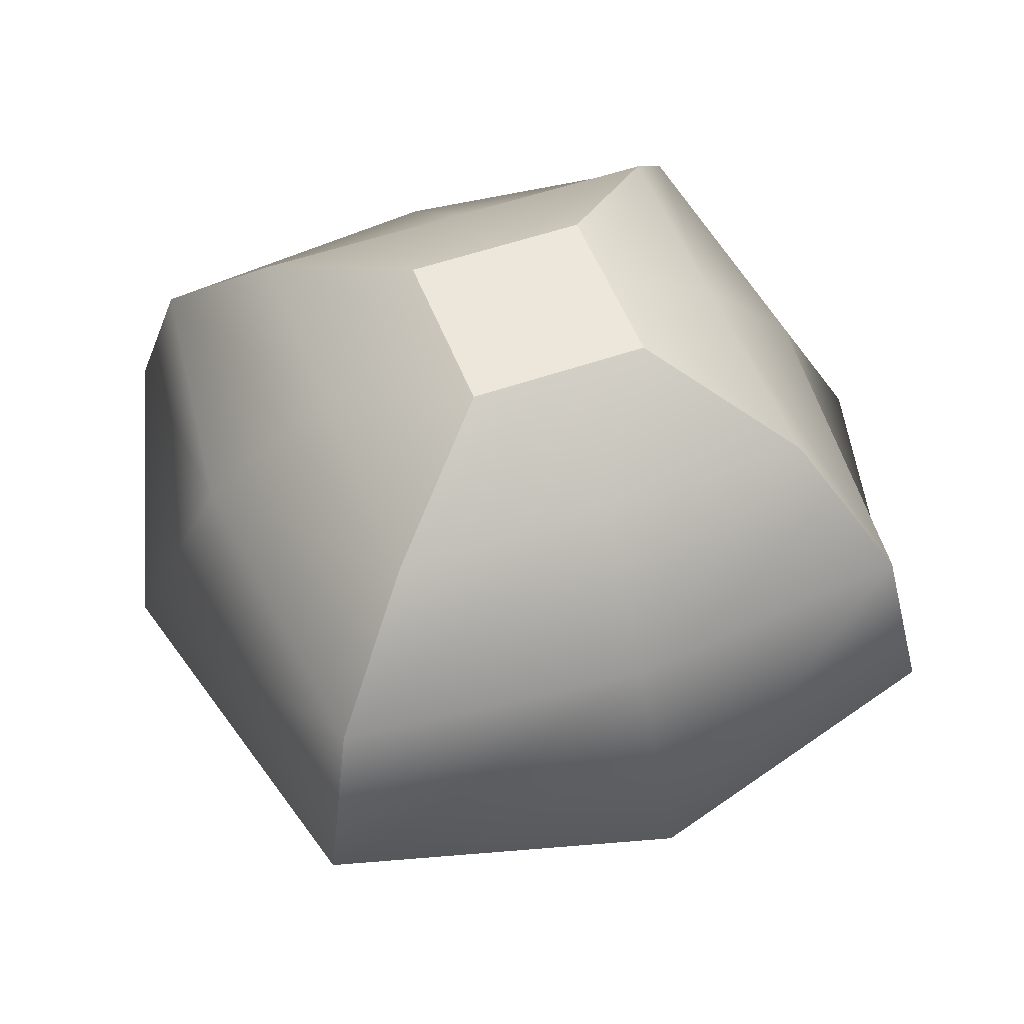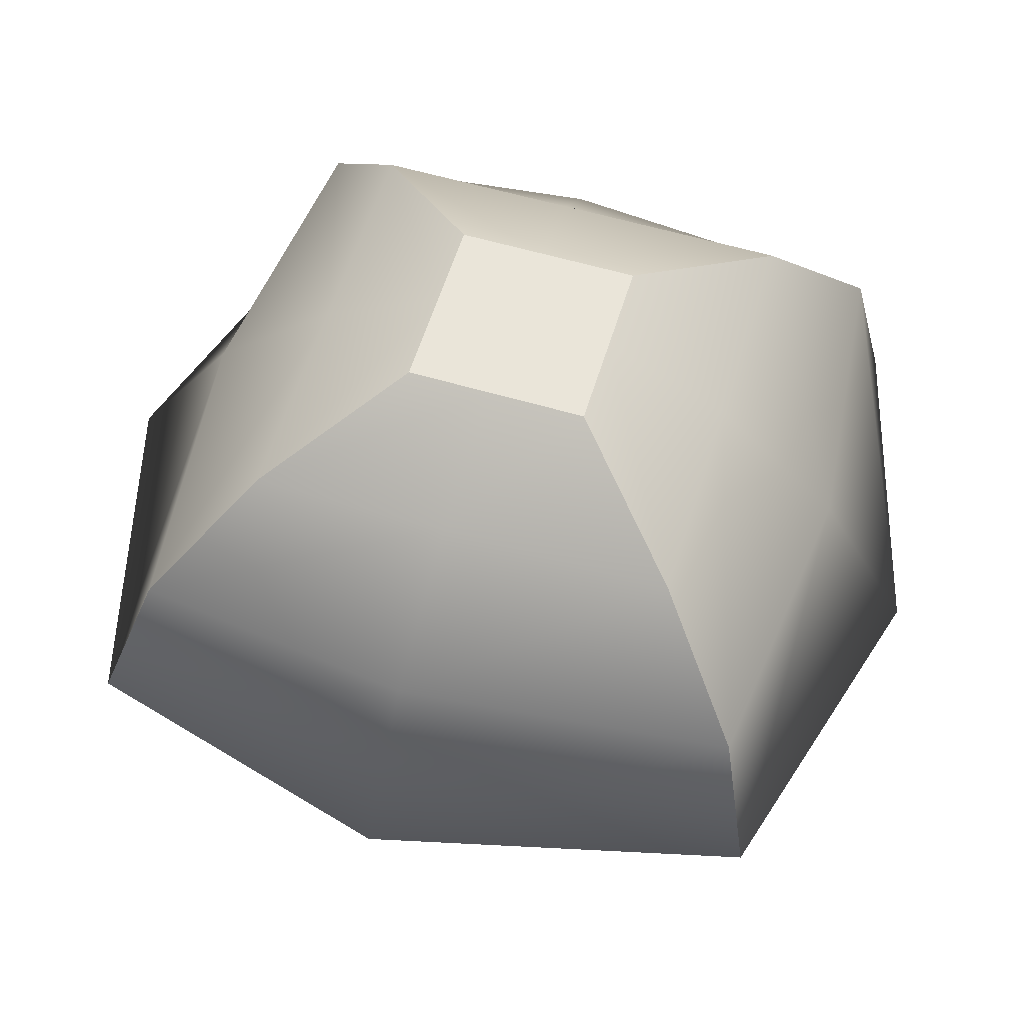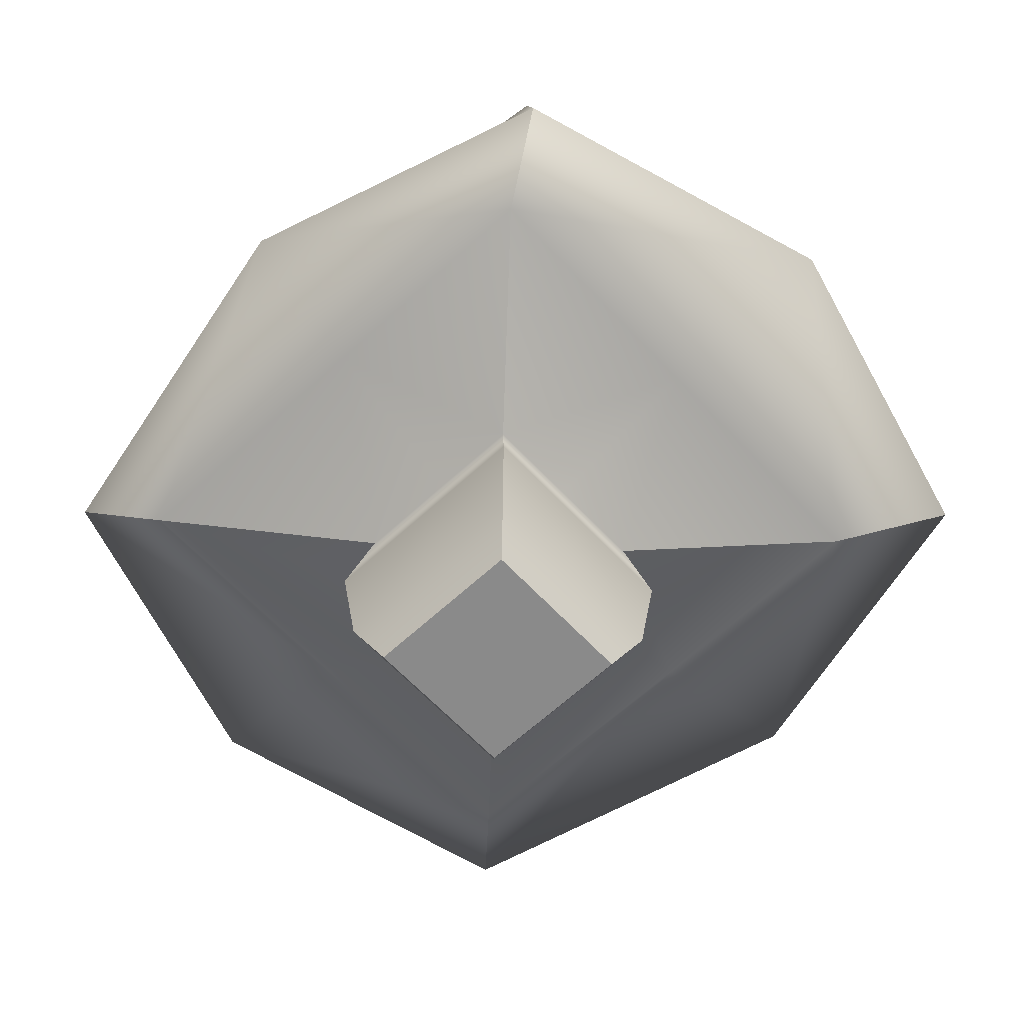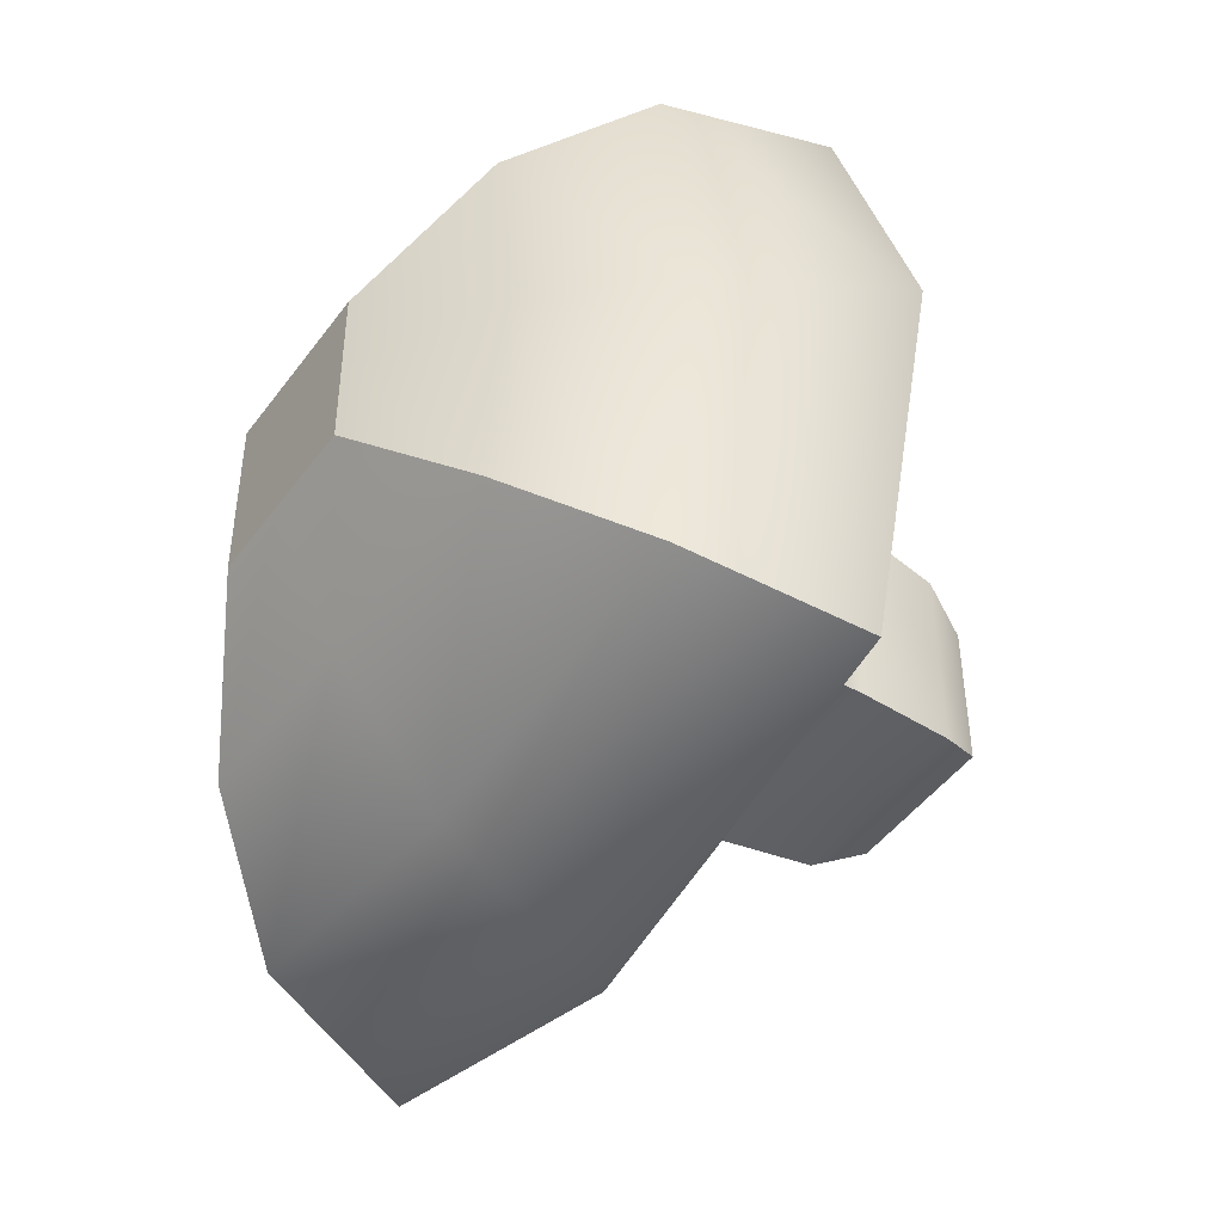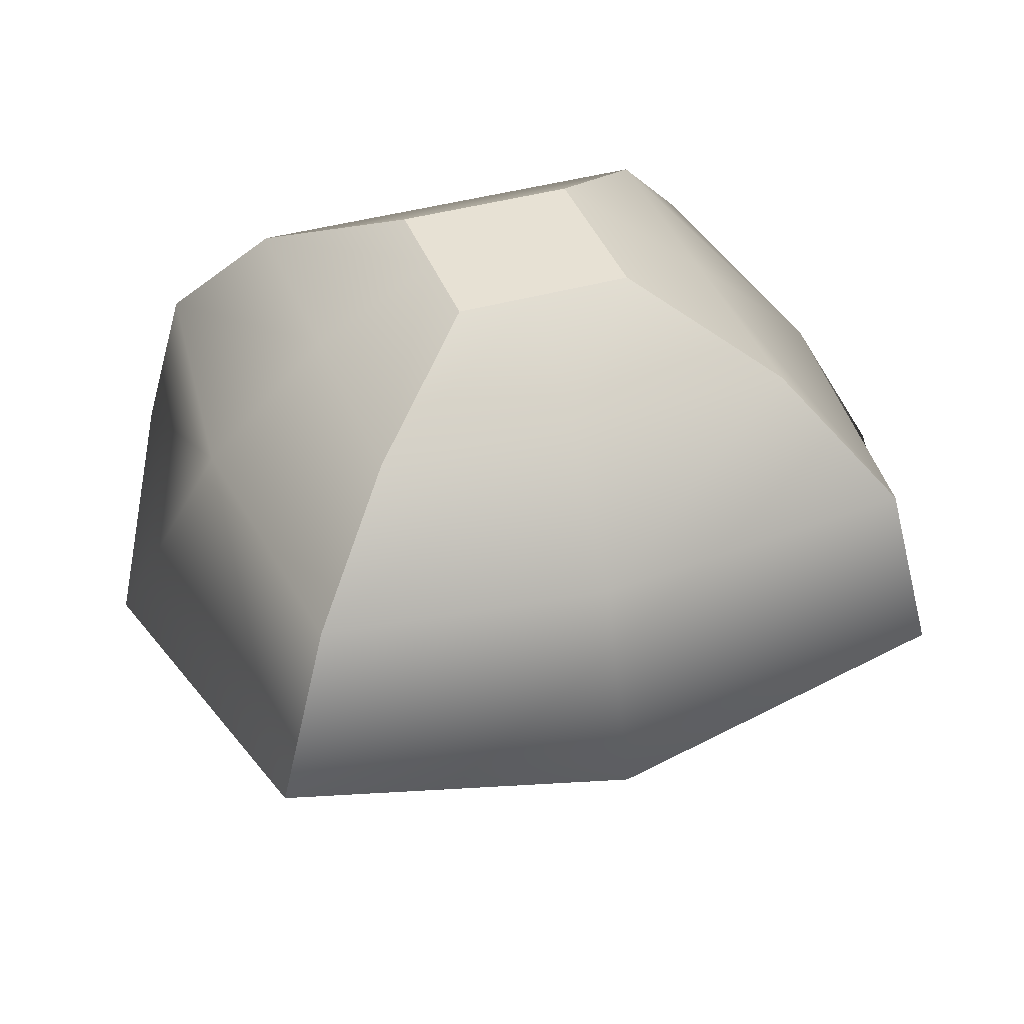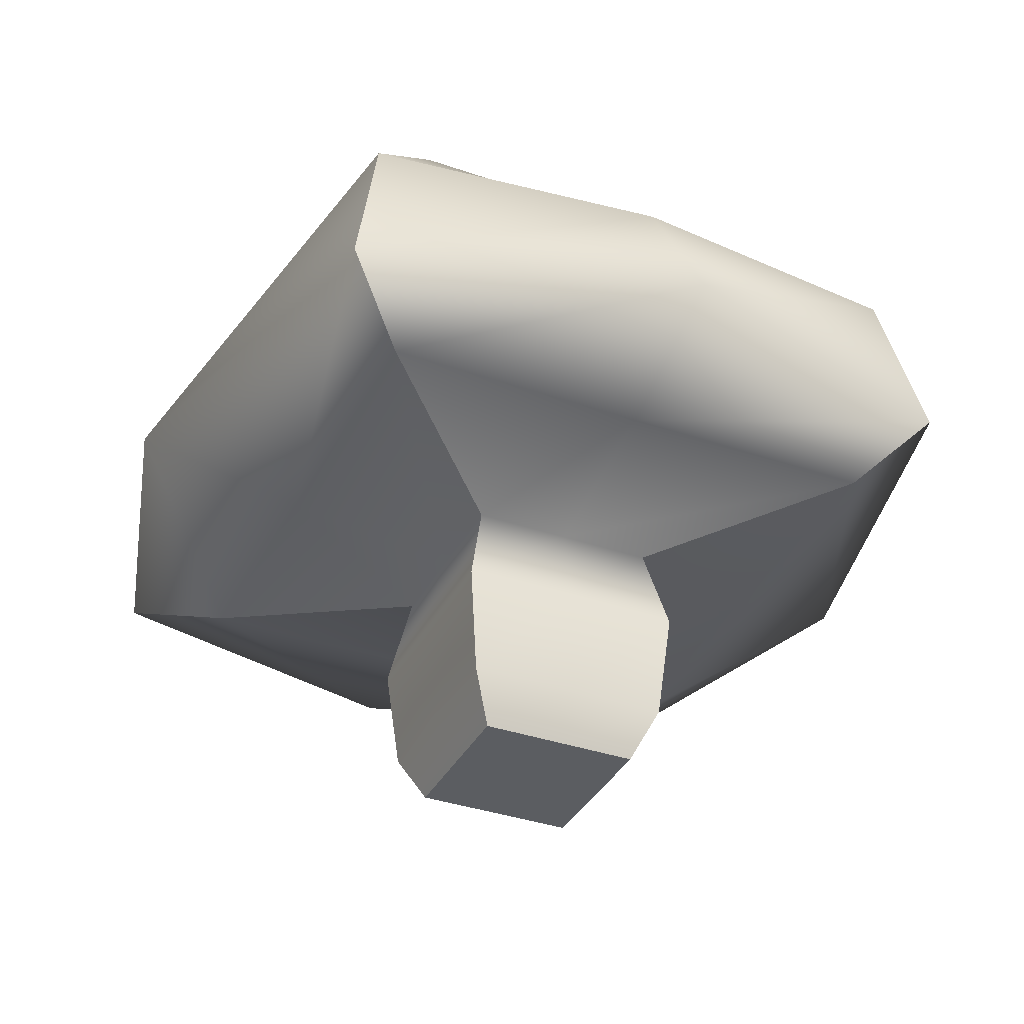
<metadata>
{"format":"obj","ext":"obj","renderer":"f3d","projection":"perspective","resolution":1024,"background":"white","views":[{"elev":52.9,"azim":-110.7,"up":"+Y"},{"elev":58.3,"azim":-163.0,"up":"+Y"},{"elev":-63.6,"azim":43.0,"up":"+Y"},{"elev":-46.7,"azim":-124.2,"up":"+Z"},{"elev":39.6,"azim":160.3,"up":"+Y"},{"elev":-36.0,"azim":-114.5,"up":"+Y"}]}
</metadata>
<code>
g default
v -0.2922 -0.1917 0.2922
v 0.2922 -0.1917 0.2922
v -0.3473 0.707 0.3473
v 0.3473 0.707 0.3473
v -0.3473 0.707 -0.3473
v 0.3473 0.707 -0.3473
v -0.2922 -0.1917 -0.2922
v 0.2922 -0.1917 -0.2922
v -0.3283 2.306 0.3283
v 0.3283 2.306 0.3283
v 0.3283 2.306 -0.3283
v -0.3283 2.306 -0.3283
v 1.115 1.638 1.034
v -1.115 1.638 1.034
v -1.115 1.638 -1.115
v 1.115 1.638 -1.115
v 1.252 1.015 1.151
v -1.232 1.015 1.151
v -1.24 1.009 -1.235
v 1.321 1.015 -1.247
v -0.7736 2.044 0.7736
v -0.7736 2.044 -0.7736
v 0.7736 2.044 -0.7736
v 0.7736 2.044 0.7736
v -0.9586 0.849 0.9586
v -0.9586 0.849 -0.9586
v 0.9586 0.849 -0.9586
v 0.9586 0.849 0.9586
v 0.3763 -0.009626 0.3763
v -0.3763 -0.009626 0.3763
v -0.3763 -0.009626 -0.3763
v 0.3763 -0.009626 -0.3763
v 0.4166 0.3815 0.4166
v -0.4166 0.3815 0.4166
v -0.4166 0.3815 -0.4166
v 0.4166 0.3815 -0.4166
v 0.0242 2.306 -0.3283
v 0.05702 2.044 -0.7736
v 0.09075 1.638 -1.245
v 0.1263 1.015 -1.576
v 0.07065 0.849 -0.9586
v 0.0256 0.707 -0.3473
v 0.03071 0.3815 -0.4166
v 0.02773 -0.009626 -0.3763
v 0.02154 -0.1917 -0.2922
v 0.02154 -0.1917 0.2922
v 0.02773 -0.009626 0.3763
v 0.03071 0.3815 0.4166
v 0.0256 0.707 0.3473
v 0.07065 0.849 0.9586
v 0.1263 1.015 1.478
v 0.09075 1.638 1.147
v 0.05702 2.044 0.7736
v 0.0242 2.306 0.3283
v 0.3283 2.306 0.004104
v 0.0242 2.306 0.004104
v -0.3283 2.306 0.004104
v -0.7736 2.044 0.009671
v -1.231 1.638 -0.02488
v -1.58 1.012 -0.02096
v -0.9586 0.849 0.01198
v -0.3473 0.707 0.004342
v -0.4166 0.3815 0.005208
v -0.3763 -0.009626 0.004704
v -0.2922 -0.1917 0.003653
v 0.02154 -0.1917 0.003653
v 0.2922 -0.1917 0.003653
v 0.3763 -0.009626 0.004704
v 0.4166 0.3815 0.005208
v 0.3473 0.707 0.004342
v 0.9586 0.849 0.01198
v 1.63 1.015 -0.02854
v 1.231 1.638 -0.02488
v 0.7736 2.044 0.009671
g pCube1
f 1 46 47 30
f 9 54 56 57
f 31 44 45 7
f 65 66 46 1
f 2 67 68 29
f 65 1 30 64
f 3 49 50 25
f 4 70 71 28
f 42 5 26 41
f 62 3 25 61
f 14 52 53 21
f 59 14 21 58
f 39 15 22 38
f 13 73 74 24
f 18 51 52 14
f 60 18 14 59
f 40 19 15 39
f 17 72 73 13
f 58 21 9 57
f 38 22 12 37
f 24 74 55 10
f 21 53 54 9
f 61 25 18 60
f 41 26 19 40
f 28 71 72 17
f 25 50 51 18
f 30 47 48 34
f 64 30 34 63
f 35 43 44 31
f 29 68 69 33
f 34 48 49 3
f 63 34 3 62
f 5 42 43 35
f 33 69 70 4
f 23 38 37 11
f 16 39 38 23
f 20 40 39 16
f 27 41 40 20
f 6 42 41 27
f 43 42 6 36
f 44 43 36 32
f 45 44 32 8
f 46 66 67 2
f 47 46 2 29
f 48 47 29 33
f 49 48 33 4
f 50 49 4 28
f 51 50 28 17
f 52 51 17 13
f 53 52 13 24
f 54 53 24 10
f 56 54 10 55
f 37 56 55 11
f 57 56 37 12
f 22 58 57 12
f 15 59 58 22
f 19 60 59 15
f 26 61 60 19
f 5 62 61 26
f 35 63 62 5
f 31 64 63 35
f 7 65 64 31
f 7 45 66 65
f 67 66 45 8
f 68 67 8 32
f 69 68 32 36
f 70 69 36 6
f 71 70 6 27
f 72 71 27 20
f 73 72 20 16
f 74 73 16 23
f 55 74 23 11

</code>
